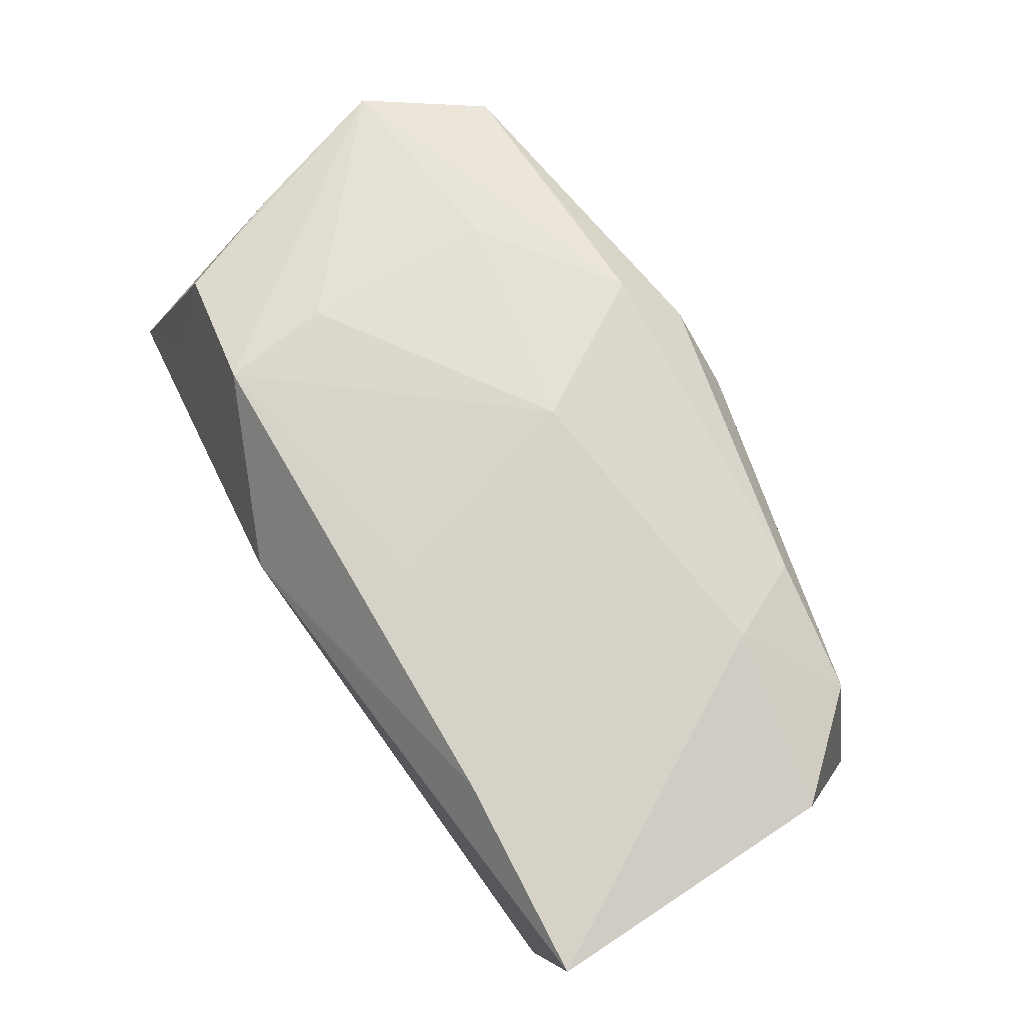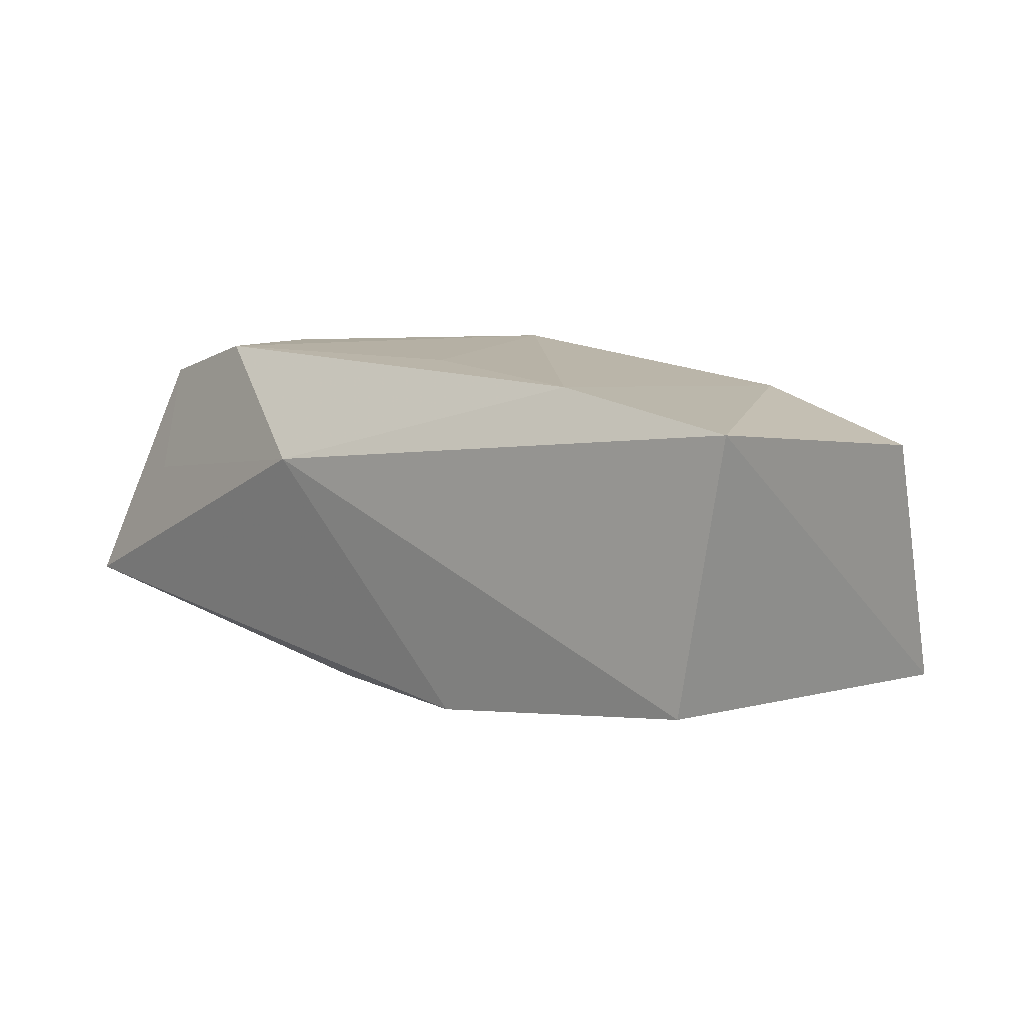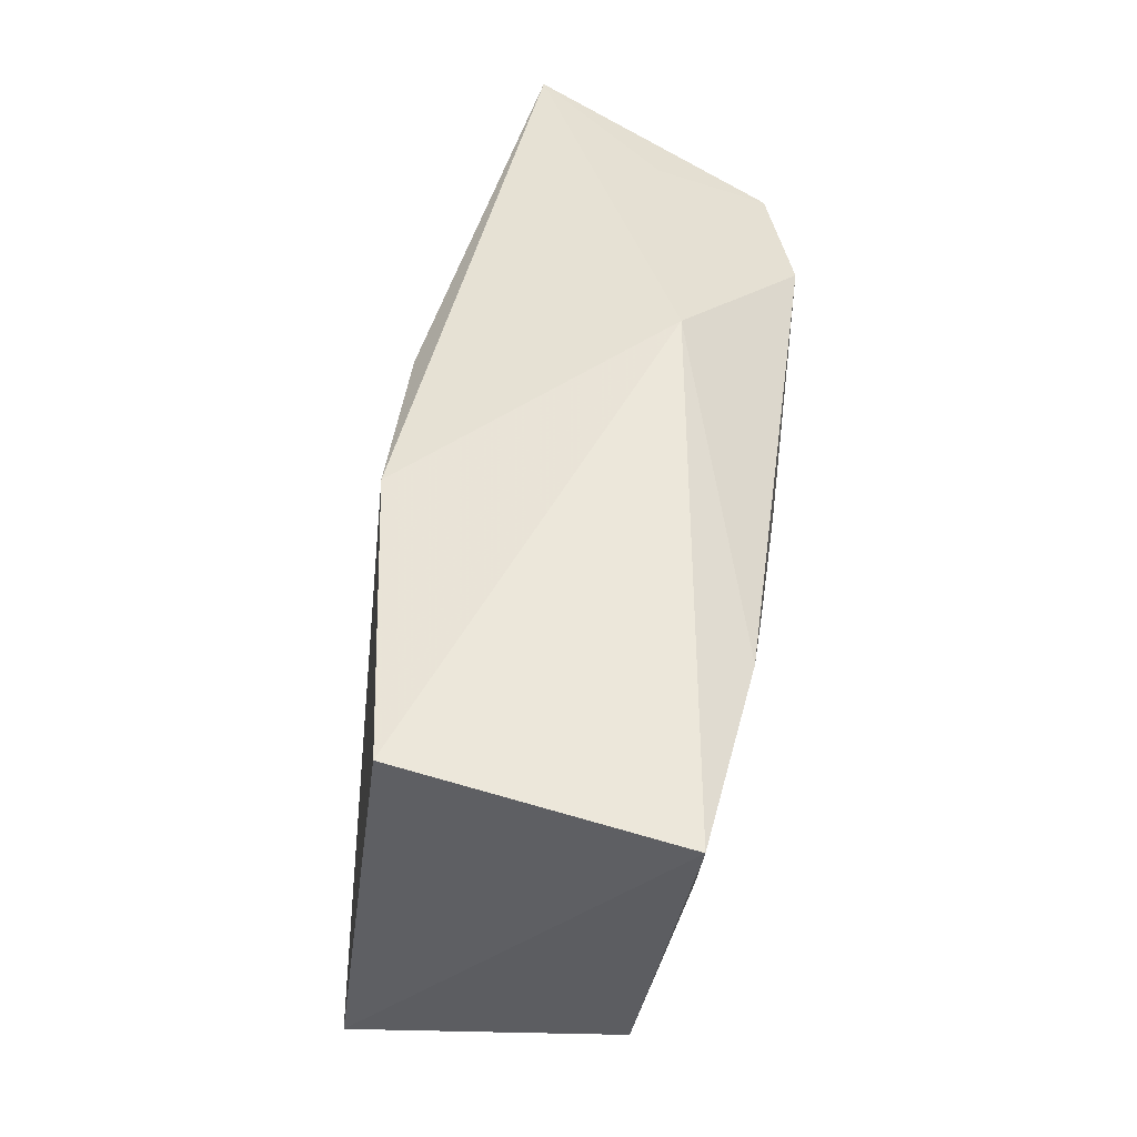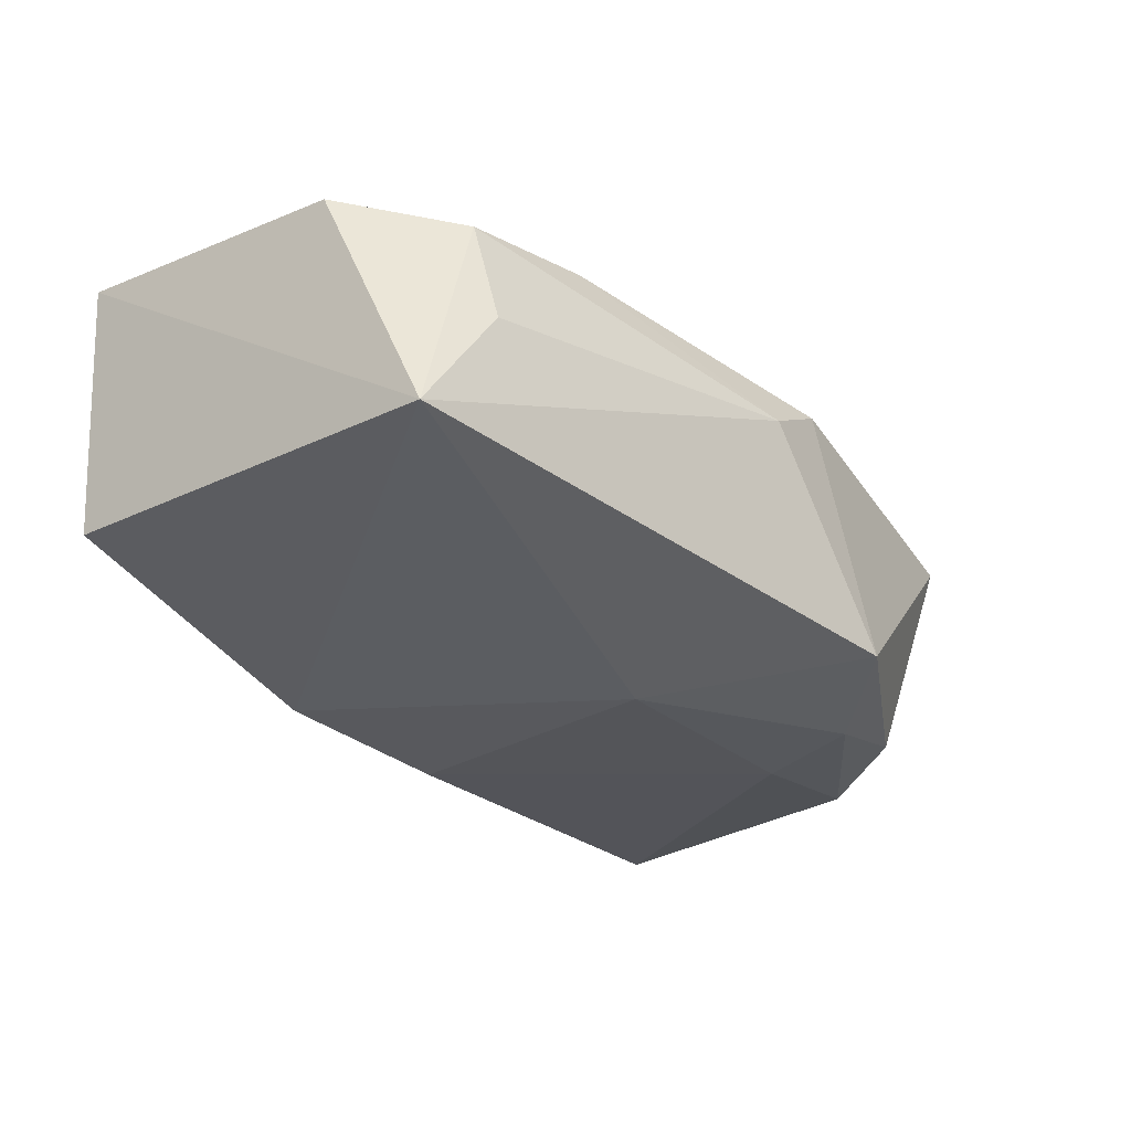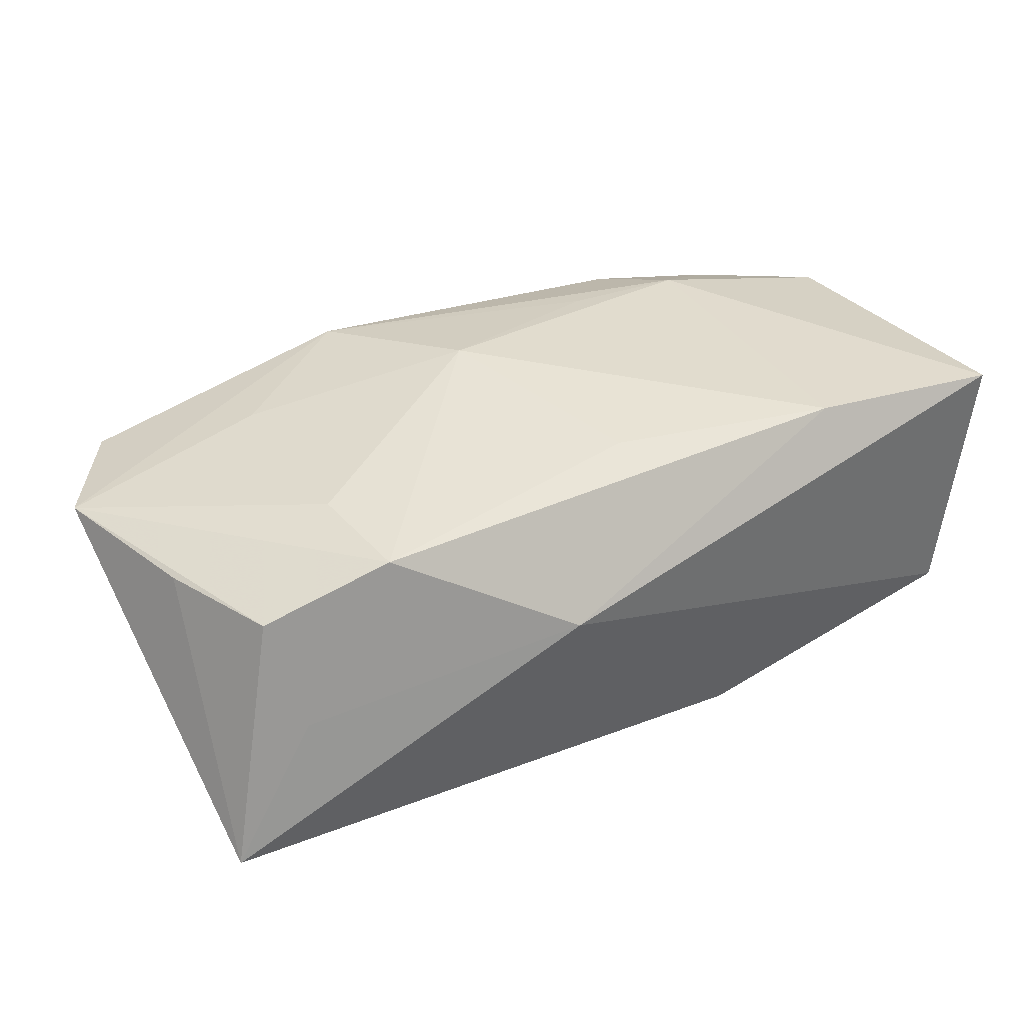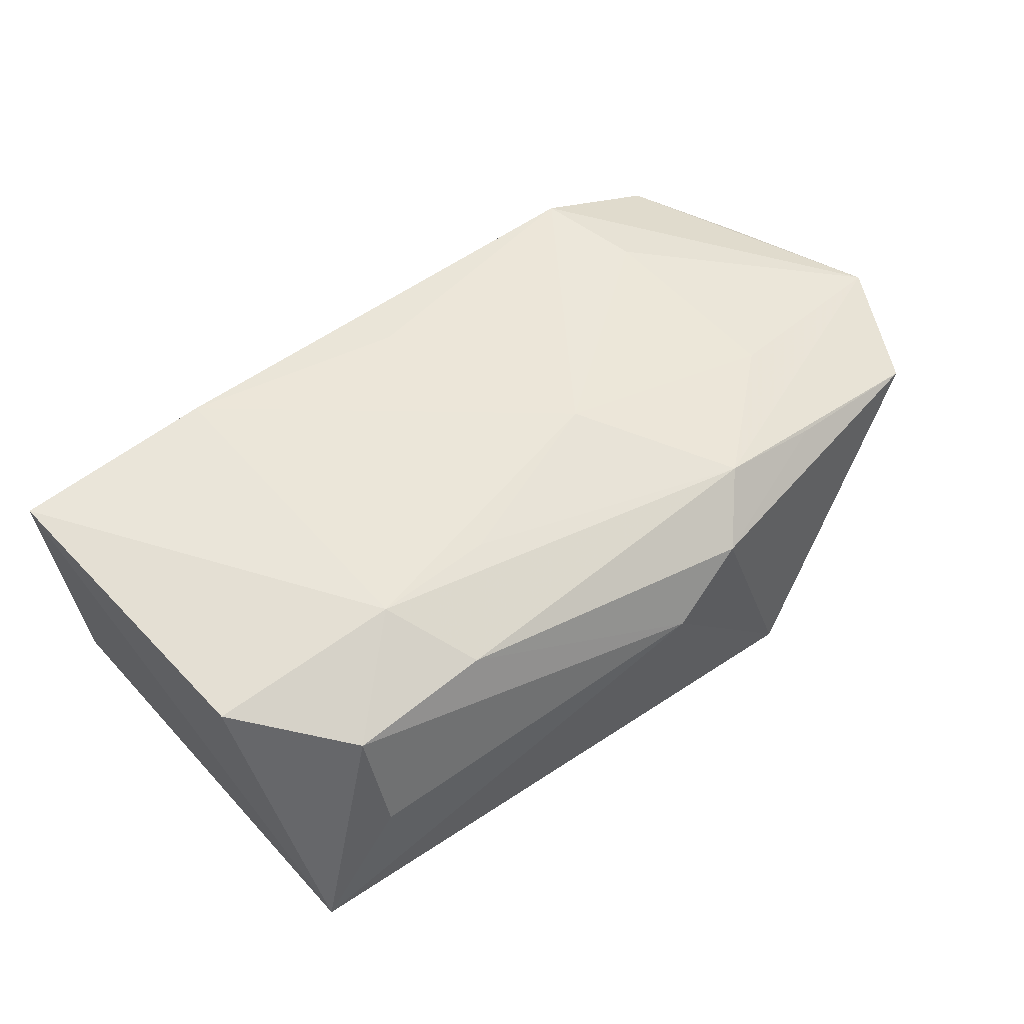
<metadata>
{"format":"obj","ext":"obj","renderer":"f3d","projection":"perspective","resolution":1024,"background":"white","views":[{"elev":75.9,"azim":-125.6,"up":"+Z"},{"elev":12.3,"azim":-140.9,"up":"+Z"},{"elev":52.6,"azim":-81.5,"up":"+Y"},{"elev":-34.2,"azim":-55.5,"up":"+Z"},{"elev":41.0,"azim":147.3,"up":"+Z"},{"elev":48.9,"azim":-46.4,"up":"+Z"}]}
</metadata>
<code>
v -0.03782 0.02069 0.01396
v 0.005371 0.01731 -0.01402
v -0.02029 -0.01677 0.0098
v 0.03633 -0.008021 -0.01057
v -0.03455 0.02161 -0.0089
v 0.0334 -0.02135 0.008442
v -0.03114 -0.01673 -0.002358
v 0.002543 -0.007014 0.0157
v 0.009567 -0.02012 0.01271
v 0.03323 0.01209 0.01162
v 0.02963 -0.01666 -0.01076
v 0.02301 0.004805 0.01483
v -0.03892 -0.00544 0.009649
v -0.03735 -0.01471 -0.0133
v -0.03187 -0.01473 0.007278
v -0.009532 0.02047 -0.01349
v 0.02199 -0.008788 -0.01451
v 0.008439 0.02206 0.006834
v 0.01347 -0.0241 -0.01184
v 0.04002 -0.01149 0.01047
v -0.0002059 -0.008513 -0.01746
v -0.02061 0.01828 0.0157
v -0.02338 -0.009109 0.01292
v 0.02243 0.01437 0.01517
v -0.001432 -0.0241 0.003782
v 0.03182 0.01594 0.00235
v -0.01312 -0.01028 0.01351
v -0.002141 0.01232 0.0157
v 0.0195 -0.01759 -0.01443
v 0.03998 0.01725 -0.008997
v 0.005189 -0.02394 0.008392
v 0.01948 -0.02088 0.01068
v 0.02185 -0.01214 0.01284
v 0.03665 0.001921 0.01082
f 5 1 18
f 5 14 1
f 21 14 16
f 14 5 16
f 16 5 18
f 18 30 16
f 18 1 22
f 8 28 22
f 18 22 24
f 24 22 28
f 24 28 8
f 8 22 23
f 23 22 1
f 1 14 13
f 14 15 13
f 13 23 1
f 15 23 13
f 17 29 21
f 4 30 20
f 4 17 30
f 29 17 4
f 21 16 2
f 2 16 30
f 2 17 21
f 30 17 2
f 18 24 10
f 10 24 20
f 12 24 8
f 20 24 12
f 29 4 11
f 26 30 18
f 18 10 26
f 26 10 30
f 20 30 34
f 34 10 20
f 30 10 34
f 8 9 33
f 33 9 20
f 33 12 8
f 20 12 33
f 8 23 27
f 27 9 8
f 23 9 27
f 3 23 15
f 3 9 23
f 29 11 19
f 19 14 21
f 21 29 19
f 25 3 15
f 14 19 25
f 20 9 6
f 6 19 11
f 6 4 20
f 6 11 4
f 7 15 14
f 14 25 7
f 7 25 15
f 32 6 9
f 31 25 19
f 19 6 31
f 6 32 31
f 31 32 9
f 9 3 31
f 3 25 31

</code>
